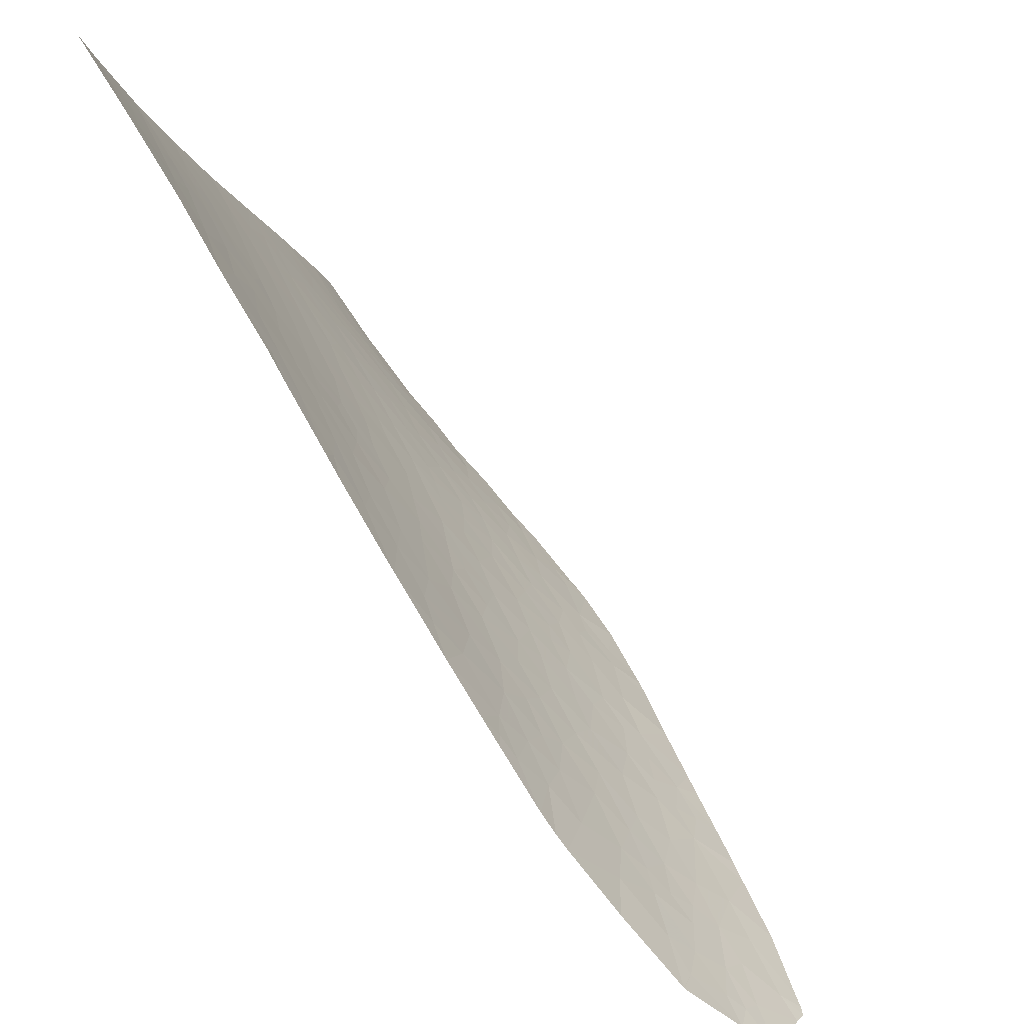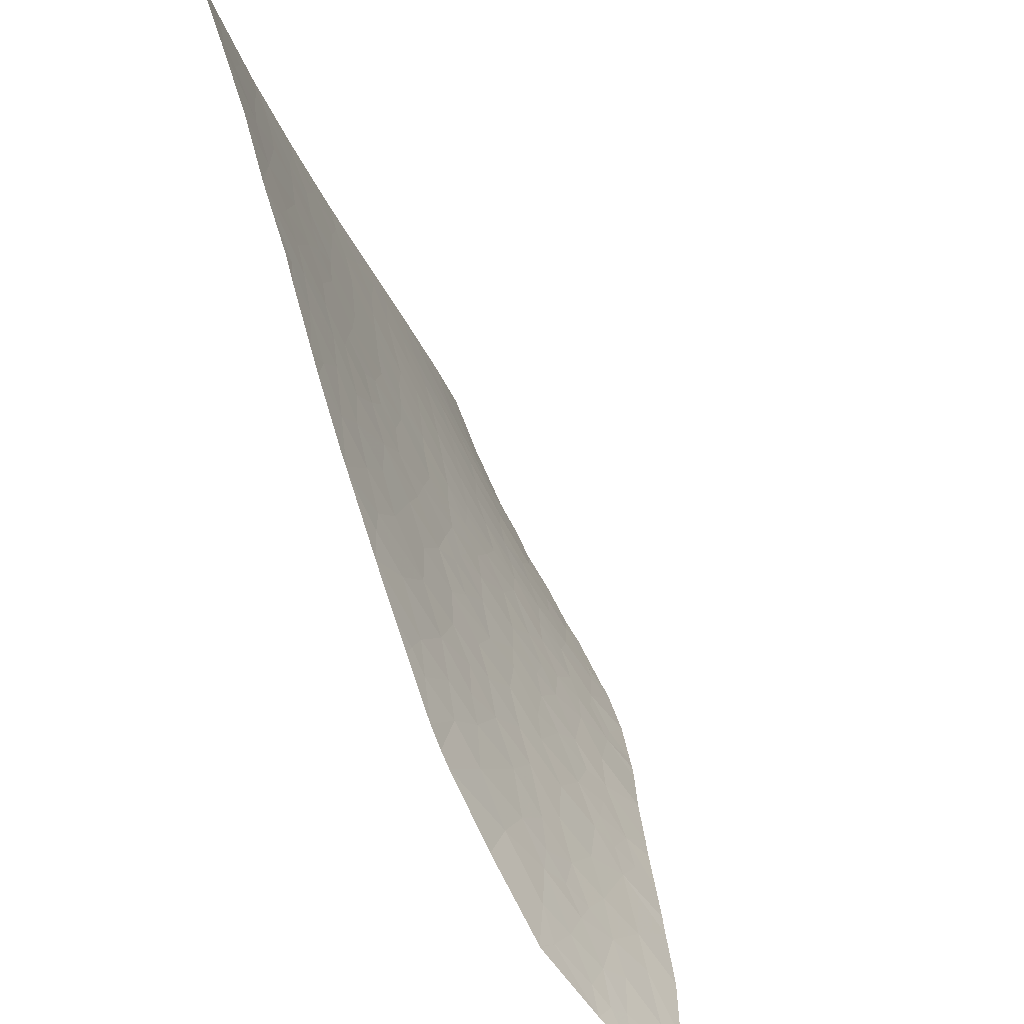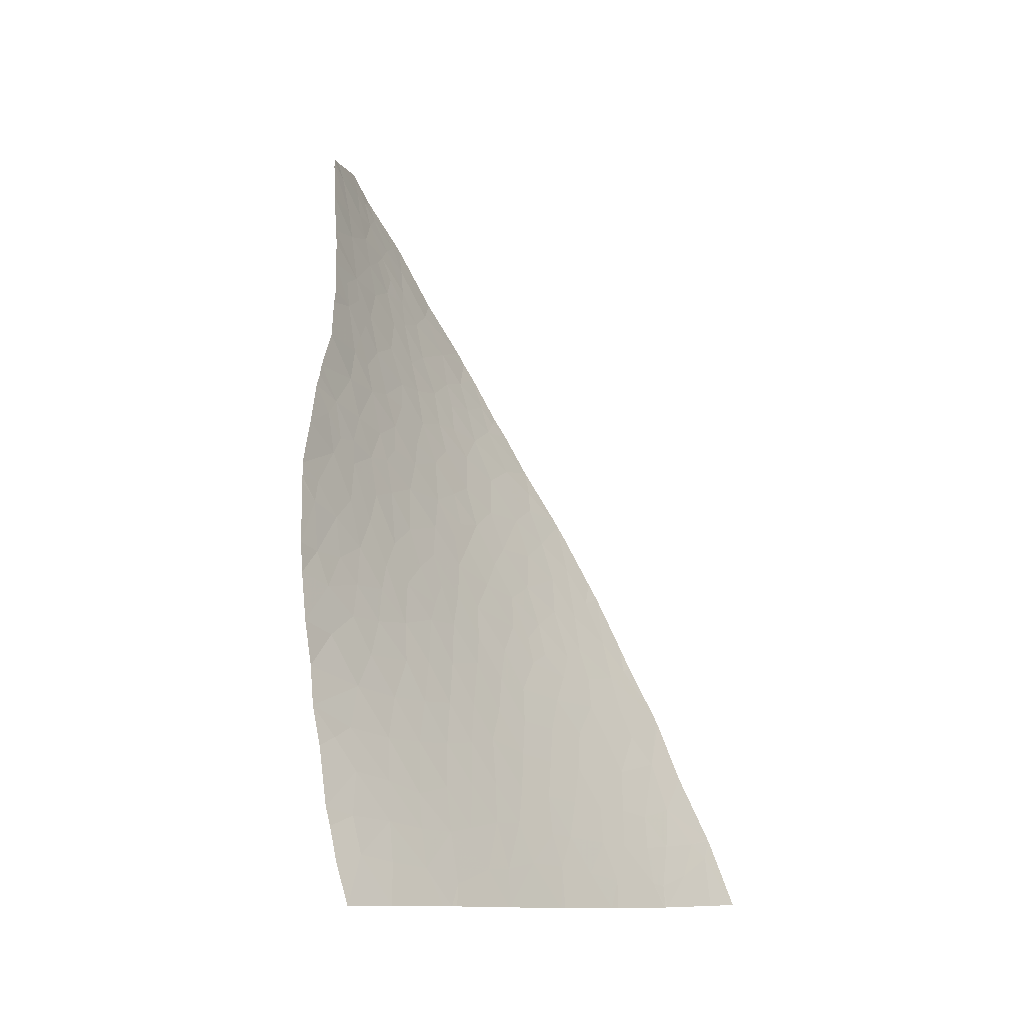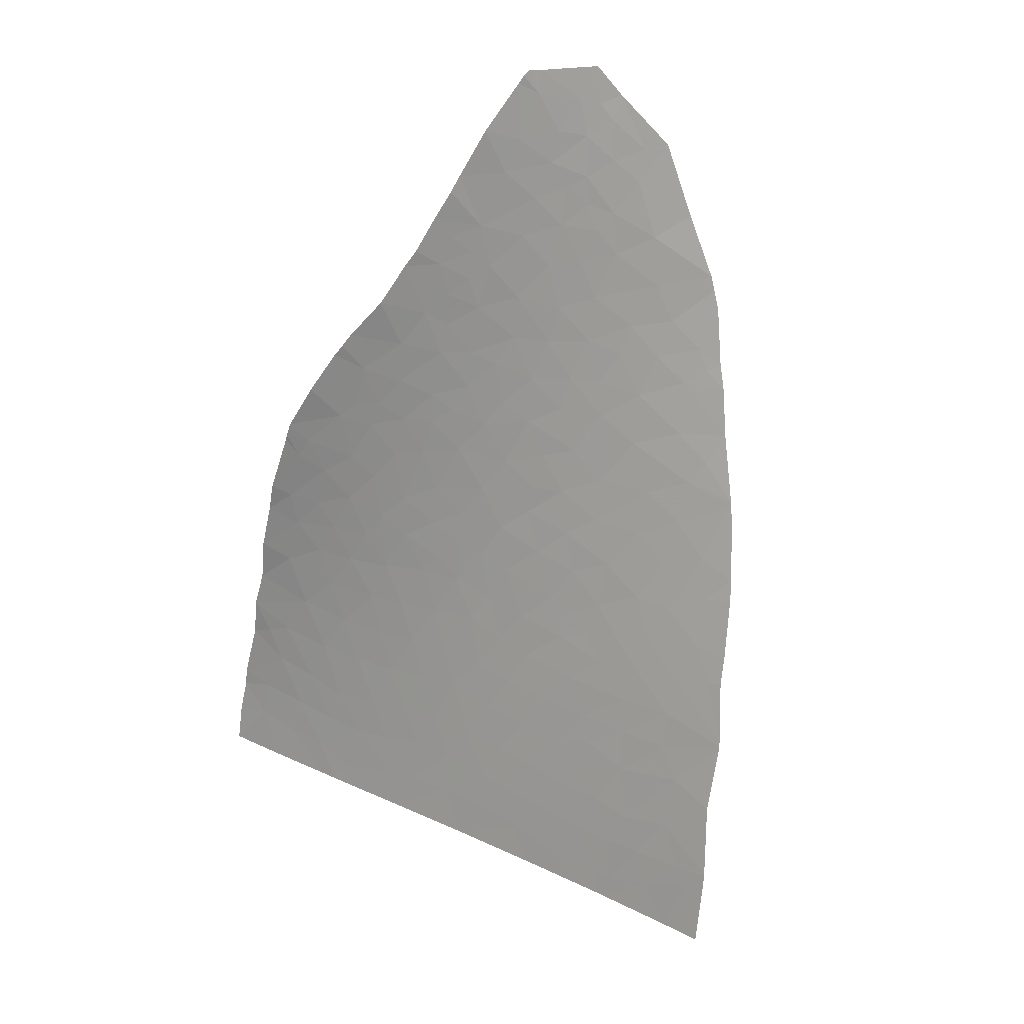
<metadata>
{"format":"obj","ext":"obj","renderer":"f3d","projection":"perspective","resolution":1024,"background":"white","views":[{"elev":58.3,"azim":-48.8,"up":"+Y"},{"elev":42.9,"azim":-33.6,"up":"+Y"},{"elev":-12.9,"azim":60.2,"up":"+Z"},{"elev":35.3,"azim":146.5,"up":"+Z"}]}
</metadata>
<code>
v 5.104 87.35 -28.2
v 5.041 87.49 -28.2
v 4.634 87.66 -27.26
v 3.966 87.04 -24.68
v 3.888 86.44 -23.71
v 3.52 87.34 -23.86
v 3.115 87.54 -23.04
v 3.428 86.76 -22.89
v 3.357 86.19 -21.94
v 3.736 85.95 -22.62
v 3.759 85.31 -21.78
v 2.977 87.11 -22.14
v 2.97 86.37 -21.15
v 3.277 85.68 -20.99
v 2.831 85.94 -20.16
v 2.336 86.43 -19.58
v 2.418 86.94 -20.47
v 1.736 87.01 -18.87
v 1.105 87.76 -18.33
v 1.426 87.94 -19.31
v 1.367 86.93 -17.85
v 0.1405 87.83 -16.25
v 0.65 86.94 -16.17
v 0.7947 87.23 -16.92
v 1.36 86.35 -16.98
v 0.2166 87.12 -15.44
v 0.6164 86.41 -15.3
v 0.9247 85.59 -14.7
v 0.3237 86.2 -14.31
v 0.3876 85.65 -13.53
v 0.5192 85.08 -12.83
v 0.9137 85.08 -13.77
v 1.197 84.42 -13.2
v 0.8459 84.43 -12.32
v 1.235 83.73 -11.81
v 1.833 83.6 -13.11
v 2.012 82.93 -12.04
v 2.214 82.87 -12.41
v 0.3804 83.86 -9.981
v 0.6801 83.47 -9.805
v 0.5691 83.52 -9.628
v -0.2019 86.29 -13.26
v -0.343 85.95 -12.39
v -0.8622 86.87 -12.77
v -0.008575 85.77 -12.83
v 0.02789 85.41 -12.29
v 0.286 84.92 -11.97
v -0.07637 85.21 -11.68
v 0.4398 84.49 -11.48
v -0.2454 84.94 -10.8
v 0.1916 84.43 -10.75
v 0.3571 83.74 -9.652
v 0.4585 83.57 -9.503
v 0.2324 83.77 -9.471
v -0.7452 85.29 -10.42
v -0.6009 84.95 -10.08
v -0.9978 85.24 -9.86
v -0.7151 84.66 -9.287
v -0.5862 85.59 -11.26
v -1.124 86.04 -10.95
v -1.504 86.38 -10.78
v -1.506 86.4 -10.8
v -1.507 86.41 -10.81
v -0.8845 86.17 -11.64
v -1.527 87.32 -12.2
v 1.414 83.17 -10.93
v 0.8672 83.81 -11.05
v 3.797 82.07 -15.31
v 3.087 83 -15.4
v 2.667 83.02 -14.15
v 3.25 82.36 -14.33
v 2.765 83.49 -15.56
v 2.191 84.02 -15.02
v 2.998 83.5 -16.27
v 2.511 84.12 -16.13
v 2.694 84.27 -16.94
v 3.601 82.66 -16.25
v 4.326 81.97 -17.06
v 4.421 81.55 -16.29
v 3.777 82.81 -17.19
v 3.863 83.09 -18.11
v 4.21 82.48 -17.88
v 4.558 81.99 -17.98
v 4.895 81.67 -18.42
v 4.429 82.4 -18.48
v 4.657 81.65 -17.45
v 3.695 83.71 -18.84
v 3.64 84.22 -19.64
v 3.115 84.47 -18.54
v 2.448 85.56 -18.53
v 2.937 85.24 -19.34
v 3.358 84.98 -20.11
v 2.538 85.98 -19.42
v 2.173 86.33 -19
v 1.865 86.31 -18.18
v 1.854 83.98 -14.02
v 1.528 84.71 -14.62
v 2.118 83.53 -13.76
v 2.237 83.67 -14.4
v 1.756 84.91 -15.58
v 1.241 85.61 -15.51
v 1.673 85.53 -16.46
v 2.159 84.71 -16.28
v 2.223 85.1 -17.17
v 2.448 87.64 -21.45
v 2.538 88.15 -22.29
v 2.275 88.16 -21.65
v 1.833 88.72 -21.21
v 2.173 88.7 -22.01
v 2.018 87.86 -20.64
v 4.03 87.68 -25.63
v 3.561 88.02 -24.78
v 3.101 88.34 -23.94
v 3.135 89.04 -24.83
v 2.645 89.38 -23.93
v 2.136 89.25 -22.51
v 2.605 88.78 -23.17
v 2.042 90.09 -23.18
v 2.216 90.41 -23.93
v 1.741 91.47 -23.82
v 2.432 90.71 -24.79
v 1.796 92.02 -24.48
v 1.04 92.68 -23.28
v 1.068 92.72 -23.38
v 0.7044 89.81 -19.78
v 0.8893 90.35 -20.74
v 0.3561 91.01 -20.22
v 0.166 90.55 -19.35
v 1.256 89.52 -20.72
v -0.07982 91.37 -19.63
v -0.4406 90.83 -18.35
v 0.04782 91.55 -20.05
v 0.8166 91.85 -22
v 0.4708 91.98 -21.36
v 0.746 91.28 -21.32
v 0.6603 92.13 -21.9
v 2.19 92.2 -25.64
v 1.556 93.02 -24.79
v 2.273 92.86 -26.46
v 1.961 93.56 -26.28
v 2.07 93.33 -26.36
v 1.977 93.57 -26.33
v 2.686 91.83 -26.57
v 2.648 91.24 -25.88
v 3.008 91.06 -26.65
v 3.344 91 -27.51
v 3.22 91.36 -27.55
v 3.441 91.26 -28.07
v 3.409 91.35 -28.07
v 2.435 93.96 -27.93
v 2.76 93.05 -27.98
v 1.999 93.6 -26.42
v 2.252 93.27 -26.8
v 4.205 83.55 -20.14
v 4.158 83.09 -19.07
v 4.585 82.74 -19.79
v 3.838 84.4 -20.53
v 4.8 83.54 -22.05
v 4.973 82.87 -21.38
v 5.334 82.63 -22.17
v 5.457 82.04 -21.45
v 5.077 82.27 -20.53
v 5.787 81.8 -22.2
v 6.031 81.09 -21.65
v 6.316 81.05 -22.73
v 6.417 80.31 -21.5
v 6.677 80.29 -22.55
v 6.825 80.37 -23.51
v 6.019 80.82 -20.93
v 6.297 80.32 -20.83
v 5.734 80.87 -19.78
v 5.366 81.56 -19.99
v 5.59 81.56 -20.91
v 5.884 80.5 -19.42
v 5.777 82.24 -23
v 6.255 81.72 -23.77
v 5.726 82.84 -23.86
v 5.168 83.39 -22.96
v 5.252 84.37 -24.72
v 5.722 83.45 -24.77
v 5.229 83.82 -23.82
v 6.193 82.48 -24.79
v 5.863 85.07 -27.44
v 5.93 85.55 -28.24
v 6.026 85.34 -28.24
v 8.103 80.69 -28.36
v 7.879 80.54 -27.52
v 7.584 81.91 -28.32
v 7.525 81.24 -27.32
v 6.783 83.7 -28.27
v 6.479 84 -27.8
v 6.712 83.85 -28.27
v 6.083 84.04 -26.7
v 5.726 84.71 -26.57
v 6.491 83.13 -26.68
v 6.207 83.21 -25.93
v 6.88 82.19 -26.59
v 6.936 81.38 -25.61
v 6.554 82.32 -25.73
v 7.313 81.15 -26.55
v 7.57 80.43 -26.41
v 7.209 80.43 -25.16
v 6.975 80.87 -24.95
v 6.685 81.35 -24.69
v 7.067 80.33 -24.34
v 1.189 91.23 -22.27
v 4.209 89.41 -28.14
v 3.893 89.62 -27.49
v 3.586 90.91 -28.08
v 4.244 88.67 -27.36
v 4.298 89.2 -28.14
v 5.068 86.65 -27.22
v 5.181 86.11 -26.85
v 4.862 86.41 -26.34
v 5.234 85.63 -26.38
v 5.532 85.76 -27.39
v 4.826 85.83 -25.49
v 4.15 88.19 -26.55
v 4.415 87.55 -26.51
v 3.67 89.38 -26.61
v 3.282 89.56 -25.78
v 3.649 88.62 -25.7
v 3.354 90.17 -26.63
v 3.456 91.23 -28.07
v 4.258 85.02 -22.76
v 4.32 85.54 -23.67
v 4.769 84.69 -23.75
v 4.218 84.48 -21.81
v 4.749 84.16 -22.88
v 4.344 83.82 -21.06
v 3.939 84.73 -21.37
v 4.361 86.01 -24.43
v 4.802 85.23 -24.6
v 5.709 84.13 -25.71
v 5.255 84.99 -25.58
v 4.4 87.8 -26.78
v 2.949 89.77 -25.13
v 2.737 89.71 -24.52
v 1.486 88.6 -20.23
v 1.899 87.44 -19.82
v 0.8886 88.98 -19.28
v 1.669 90.26 -22.44
v 0.5354 88.83 -18.31
v 0.2855 89.74 -18.77
v 0.4709 88.12 -17.33
v -0.07286 89.58 -17.84
v -0.4217 89.77 -17.31
v -0.2179 88.97 -16.85
v -0.5087 90.68 -18.07
v -0.5412 90.63 -17.94
v -0.8515 89.89 -16.63
v -1.452 88.62 -14.05
v -0.9787 88.64 -14.96
v -1.19 89.15 -15.16
v -1.501 88.38 -13.67
v -0.7153 87.86 -14.5
v -0.09261 87.12 -14.78
v -0.6746 87.3 -13.8
v -0.31 87.86 -15.31
v -0.5684 88.61 -15.74
v -0.956 88.96 -15.38
v -1.087 89.44 -15.66
v 4.87 82.13 -19.44
v 5.524 81.03 -19.29
v 5.858 80.51 -19.29
v 5.765 80.55 -18.98
v 4.75 81.3 -16.88
v 4.597 81.43 -16.59
v 3.017 82.51 -13.93
v 2.584 82.69 -13.1
v 2.361 83.1 -13.45
v 5.293 80.92 -17.9
v 7.651 80.49 -26.79
v 6.789 83.09 -27.51
v 7.194 82.11 -27.43
v 6.903 83.43 -28.28
v 5.917 85.57 -28.24
v 4.65 83.13 -20.78
v 2.782 92.27 -27.27
v 2.929 90.42 -25.77
v 1.352 90.19 -21.62
v 1.747 89.6 -21.95
v 1.002 92.65 -23.16
v 1.519 91.26 -23.06
v 1.433 91.8 -23.39
v 1.914 85.77 -17.46
v 1.075 86.31 -16.23
v 2.62 84.85 -17.8
v 3.428 83.71 -18
v 3.3 83.58 -17.36
v 3.036 84.11 -17.61
v 2.648 83.34 -14.86
v -0.2952 84.6 -10.04
v -1.528 88.21 -13.38
v 3.558 85.09 -20.85
v 4.421 86.74 -25.54
f 2 1 3
f 4 5 6
f 8 7 6
f 6 5 8
f 9 10 11
f 12 8 9
f 8 10 9
f 8 12 7
f 13 14 15
f 15 16 17
f 18 19 20
f 18 21 19
f 23 22 24
f 25 24 21
f 22 23 26
f 23 27 26
f 28 29 27
f 31 30 32
f 30 29 28
f 28 32 30
f 31 32 33
f 34 31 33
f 35 34 36
f 34 33 36
f 37 35 36
f 36 38 37
f 39 40 41
f 42 43 44
f 43 45 46
f 45 31 46
f 42 45 43
f 47 48 46
f 46 31 47
f 46 48 43
f 48 49 50
f 49 51 50
f 53 52 39
f 39 52 54
f 53 54 52
f 56 55 50
f 56 57 55
f 57 56 58
f 60 59 55
f 59 50 55
f 61 60 57
f 60 55 57
f 60 61 62
f 60 62 63
f 59 60 64
f 63 65 64
f 65 44 64
f 43 64 44
f 35 37 66
f 35 66 67
f 69 68 71
f 71 70 69
f 72 73 75
f 75 74 72
f 76 74 75
f 69 77 68
f 77 78 79
f 79 68 77
f 78 80 82
f 80 81 82
f 84 83 85
f 83 78 82
f 82 85 83
f 78 83 86
f 83 84 86
f 81 85 82
f 88 87 89
f 89 90 91
f 88 89 91
f 91 92 88
f 91 15 92
f 15 93 16
f 91 90 93
f 93 15 91
f 94 18 16
f 95 18 94
f 94 90 95
f 16 93 94
f 93 90 94
f 73 96 97
f 98 96 99
f 99 70 98
f 97 96 32
f 96 33 32
f 96 73 99
f 101 100 97
f 97 28 101
f 100 73 97
f 103 102 104
f 104 76 103
f 76 75 103
f 12 105 106
f 107 108 109
f 109 106 107
f 105 107 106
f 108 107 110
f 107 105 110
f 112 111 4
f 112 4 6
f 6 113 112
f 112 113 114
f 113 115 114
f 117 116 118
f 118 115 117
f 119 115 118
f 120 121 119
f 120 122 121
f 123 124 122
f 122 120 123
f 126 125 128
f 128 127 126
f 129 125 126
f 127 128 130
f 128 131 130
f 127 130 132
f 134 133 135
f 133 134 136
f 138 137 122
f 139 137 140
f 137 138 140
f 139 140 141
f 140 142 141
f 142 139 141
f 139 143 137
f 144 143 145
f 147 146 145
f 145 143 147
f 146 147 148
f 149 148 147
f 150 151 153
f 153 152 150
f 139 142 153
f 155 154 156
f 88 157 154
f 159 158 160
f 159 160 161
f 161 162 159
f 161 160 163
f 164 163 165
f 167 166 164
f 164 165 167
f 168 167 165
f 169 166 170
f 164 166 169
f 169 171 172
f 172 173 169
f 170 174 171
f 171 169 170
f 163 175 165
f 175 176 165
f 160 175 163
f 178 177 175
f 175 160 178
f 179 180 181
f 180 177 181
f 180 182 177
f 183 184 185
f 186 187 189
f 189 188 186
f 190 191 192
f 185 192 191
f 183 193 194
f 193 183 191
f 183 185 191
f 193 195 196
f 197 198 199
f 197 200 198
f 200 201 198
f 201 202 198
f 176 168 165
f 204 203 205
f 168 176 205
f 176 204 205
f 182 204 176
f 177 182 176
f 206 135 133
f 207 208 209
f 211 210 208
f 3 210 2
f 210 211 2
f 212 213 214
f 214 213 215
f 216 213 212
f 216 215 213
f 214 215 217
f 111 218 219
f 220 218 222
f 222 221 220
f 222 114 221
f 223 220 221
f 224 209 146
f 11 10 225
f 5 226 10
f 226 225 10
f 226 227 225
f 225 228 11
f 225 227 229
f 228 225 229
f 229 158 228
f 158 230 228
f 231 228 230
f 230 157 231
f 231 11 228
f 226 5 232
f 226 232 233
f 233 227 226
f 179 181 227
f 227 233 179
f 234 179 235
f 234 235 194
f 235 215 194
f 217 233 232
f 217 215 235
f 235 179 233
f 233 217 235
f 219 3 212
f 212 214 219
f 218 236 219
f 236 218 3
f 218 210 3
f 236 3 219
f 208 207 211
f 210 218 220
f 220 208 210
f 220 223 208
f 146 209 208
f 208 223 146
f 121 237 238
f 237 114 238
f 119 121 238
f 238 115 119
f 238 114 115
f 239 110 240
f 240 20 239
f 110 239 108
f 20 240 18
f 241 239 20
f 16 18 240
f 240 17 16
f 240 110 17
f 116 242 118
f 129 108 239
f 125 129 239
f 239 241 125
f 243 244 241
f 245 243 19
f 243 246 244
f 248 247 246
f 250 249 246
f 249 244 246
f 248 251 247
f 253 252 254
f 256 255 252
f 252 253 256
f 256 257 258
f 259 256 253
f 253 260 259
f 256 259 257
f 259 22 26
f 26 257 259
f 259 260 22
f 260 248 22
f 248 245 22
f 131 128 249
f 128 244 249
f 261 254 262
f 260 261 262
f 254 261 253
f 261 260 253
f 251 248 260
f 260 262 251
f 247 250 246
f 251 250 247
f 245 248 246
f 246 243 245
f 244 125 241
f 85 263 84
f 162 263 156
f 85 155 156
f 156 263 85
f 172 263 162
f 264 84 263
f 263 172 264
f 172 171 264
f 171 265 264
f 174 265 171
f 266 264 265
f 78 267 268
f 267 78 86
f 70 269 270
f 70 271 98
f 271 36 98
f 271 70 270
f 271 270 36
f 270 38 36
f 96 36 33
f 96 98 36
f 79 78 268
f 86 84 272
f 272 267 86
f 84 264 266
f 266 272 84
f 201 200 273
f 205 203 202
f 204 198 203
f 203 198 202
f 182 199 204
f 199 198 204
f 196 199 182
f 195 197 199
f 199 196 195
f 194 193 234
f 197 274 275
f 197 195 274
f 191 190 274
f 193 191 274
f 274 195 193
f 276 188 275
f 275 274 276
f 190 276 274
f 189 275 188
f 187 273 189
f 189 273 200
f 275 189 197
f 189 200 197
f 183 194 215
f 215 216 183
f 183 216 184
f 216 277 184
f 216 212 277
f 212 1 277
f 234 193 196
f 179 234 180
f 234 196 180
f 196 182 180
f 177 178 181
f 158 178 160
f 173 172 162
f 169 173 164
f 177 176 175
f 173 162 161
f 163 164 161
f 164 173 161
f 229 178 158
f 227 181 229
f 181 178 229
f 278 162 156
f 156 154 278
f 154 230 278
f 278 159 162
f 230 158 278
f 158 159 278
f 157 230 154
f 151 279 153
f 279 139 153
f 146 148 224
f 145 146 223
f 144 145 280
f 145 223 280
f 144 280 121
f 137 144 122
f 144 121 122
f 143 144 137
f 149 279 151
f 143 279 147
f 279 149 147
f 279 143 139
f 142 152 153
f 127 132 135
f 132 134 135
f 125 244 128
f 129 281 282
f 282 108 129
f 282 281 242
f 281 206 242
f 129 126 281
f 135 126 127
f 281 126 206
f 126 135 206
f 133 136 283
f 123 284 206
f 206 283 123
f 284 242 206
f 284 285 120
f 206 133 283
f 120 285 123
f 285 284 123
f 122 124 138
f 118 284 119
f 284 120 119
f 242 284 118
f 116 117 106
f 113 117 115
f 113 7 117
f 7 106 117
f 237 221 114
f 121 280 237
f 280 221 237
f 280 223 221
f 111 112 222
f 112 114 222
f 218 111 222
f 106 109 116
f 108 282 109
f 282 116 109
f 110 105 17
f 242 116 282
f 25 286 102
f 286 25 21
f 21 95 286
f 27 287 101
f 287 102 101
f 27 101 28
f 102 286 104
f 76 104 288
f 286 90 288
f 288 104 286
f 100 103 75
f 75 73 100
f 101 102 100
f 103 100 102
f 90 286 95
f 157 88 92
f 288 90 89
f 154 155 87
f 87 88 154
f 81 289 87
f 289 89 87
f 81 290 289
f 290 291 289
f 291 89 289
f 290 76 291
f 76 288 291
f 288 89 291
f 155 81 87
f 85 81 155
f 80 290 81
f 77 74 80
f 74 290 80
f 77 80 78
f 74 76 290
f 69 292 72
f 292 73 72
f 74 69 72
f 69 70 292
f 70 99 292
f 99 73 292
f 77 69 74
f 70 71 269
f 64 60 63
f 50 51 293
f 51 39 293
f 293 39 54
f 54 58 293
f 56 293 58
f 51 49 67
f 67 39 51
f 56 50 293
f 59 48 50
f 47 49 48
f 49 47 34
f 47 31 34
f 48 59 43
f 59 64 43
f 42 258 29
f 258 257 29
f 258 42 44
f 255 256 258
f 65 294 44
f 294 255 258
f 258 44 294
f 53 39 41
f 39 67 40
f 67 66 40
f 67 49 35
f 49 34 35
f 45 42 30
f 30 31 45
f 42 29 30
f 97 32 28
f 257 27 29
f 26 27 257
f 23 287 27
f 287 23 24
f 24 25 287
f 24 245 19
f 19 21 24
f 245 24 22
f 287 25 102
f 18 95 21
f 19 243 20
f 243 241 20
f 12 13 105
f 13 17 105
f 14 11 295
f 11 231 295
f 231 157 295
f 15 14 92
f 14 295 92
f 92 295 157
f 17 13 15
f 13 12 9
f 14 13 9
f 9 11 14
f 7 12 106
f 7 113 6
f 10 8 5
f 232 5 4
f 296 214 217
f 232 4 296
f 296 217 232
f 111 296 4
f 296 111 219
f 219 214 296
f 3 1 212

</code>
